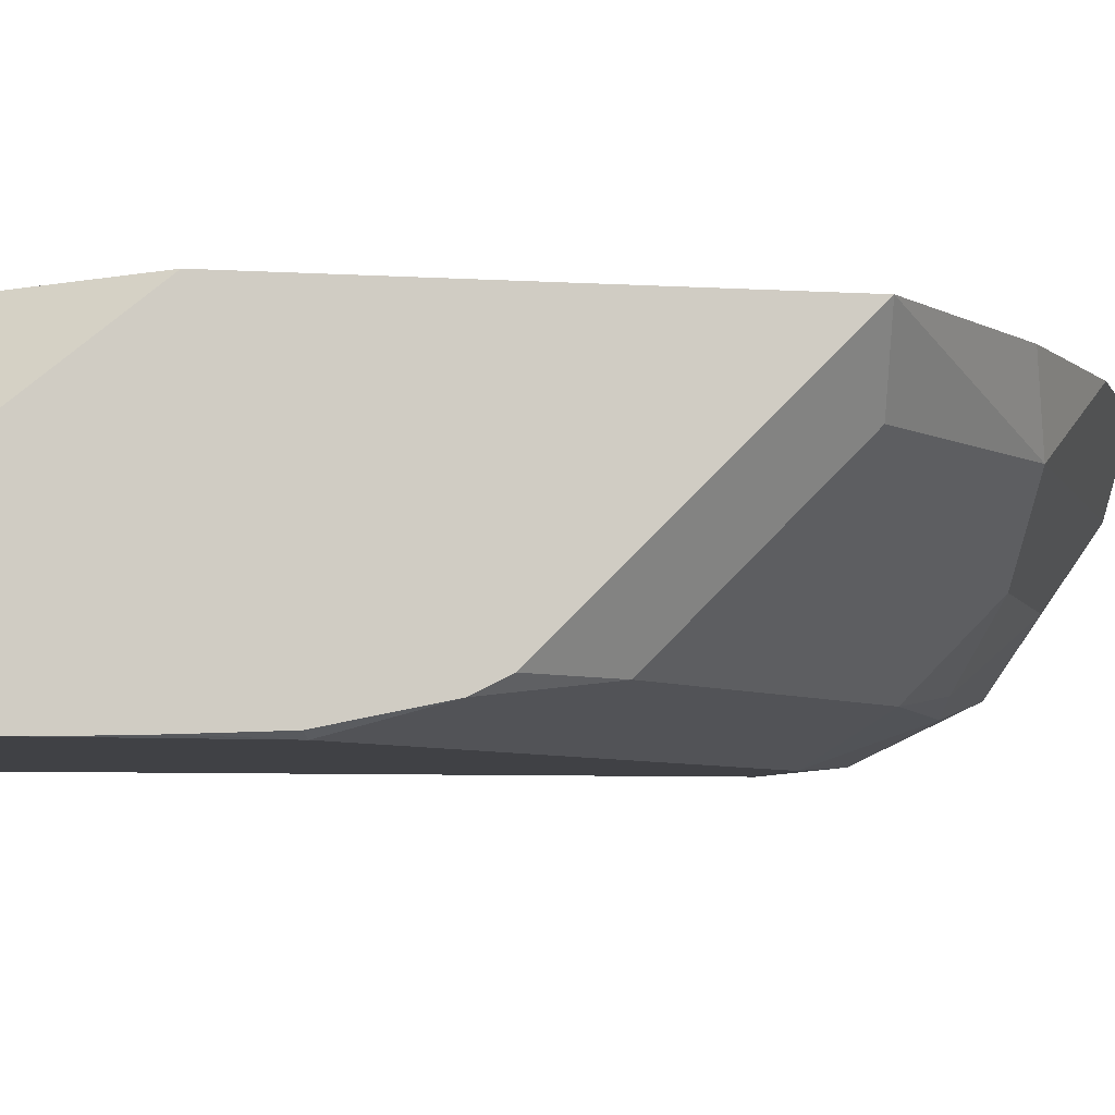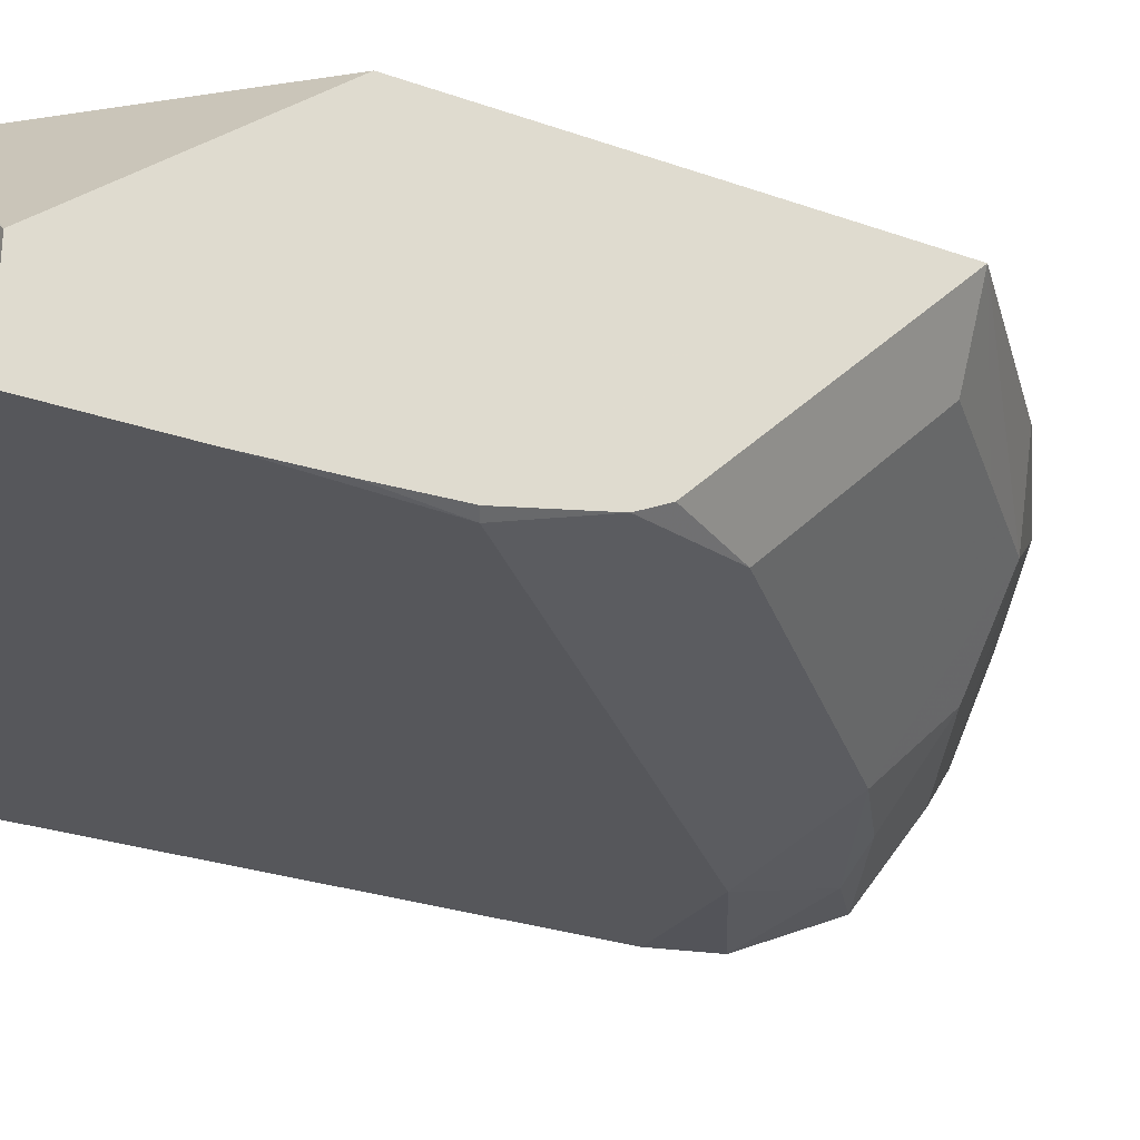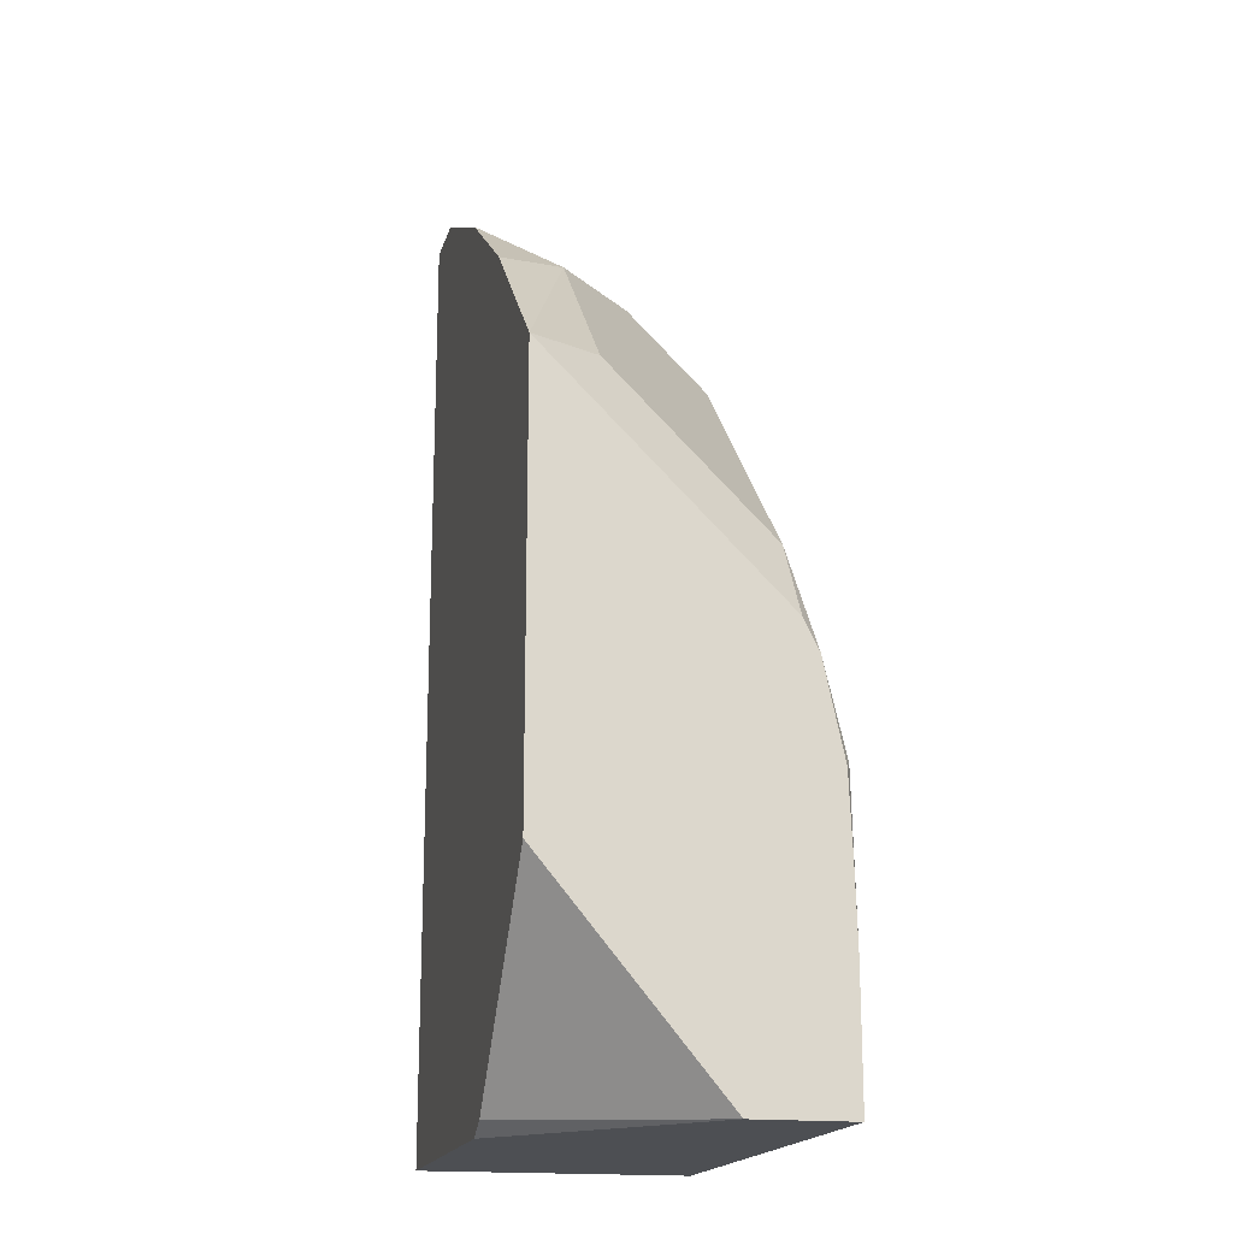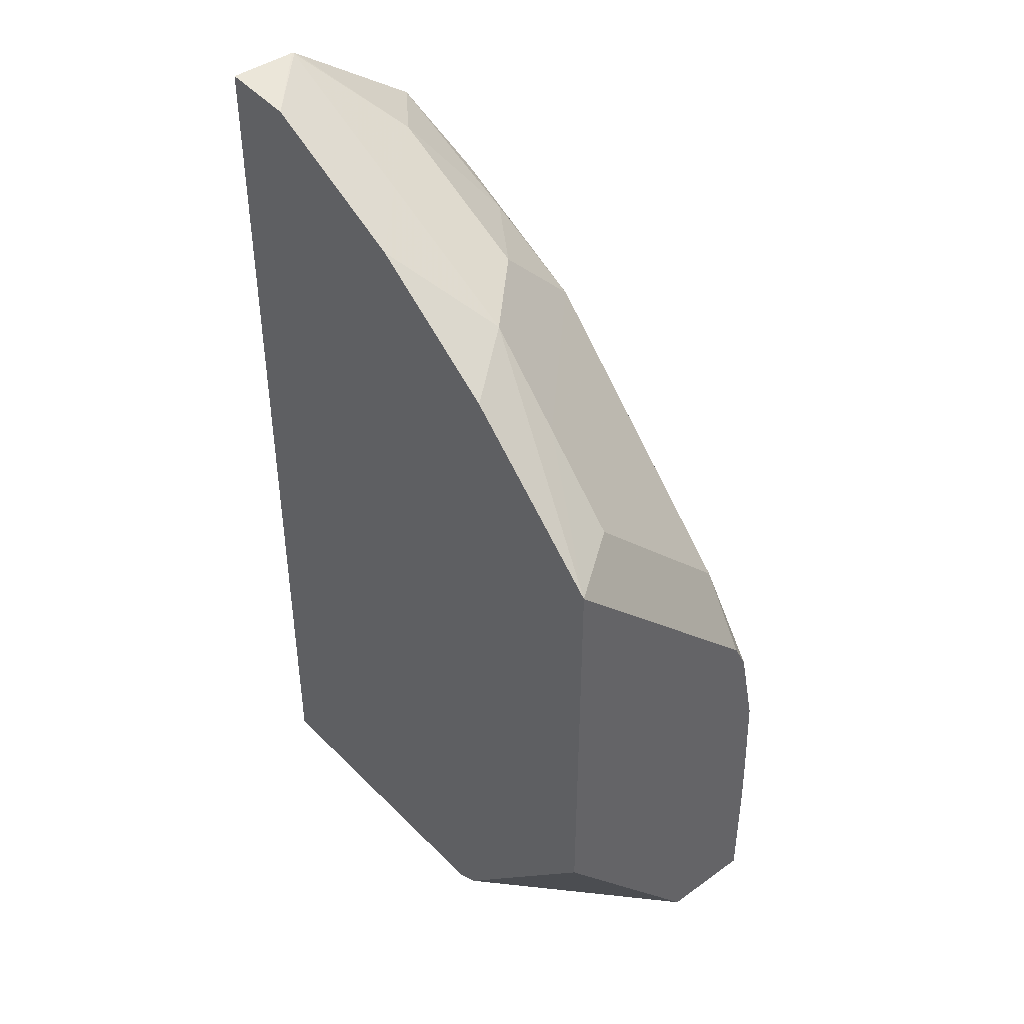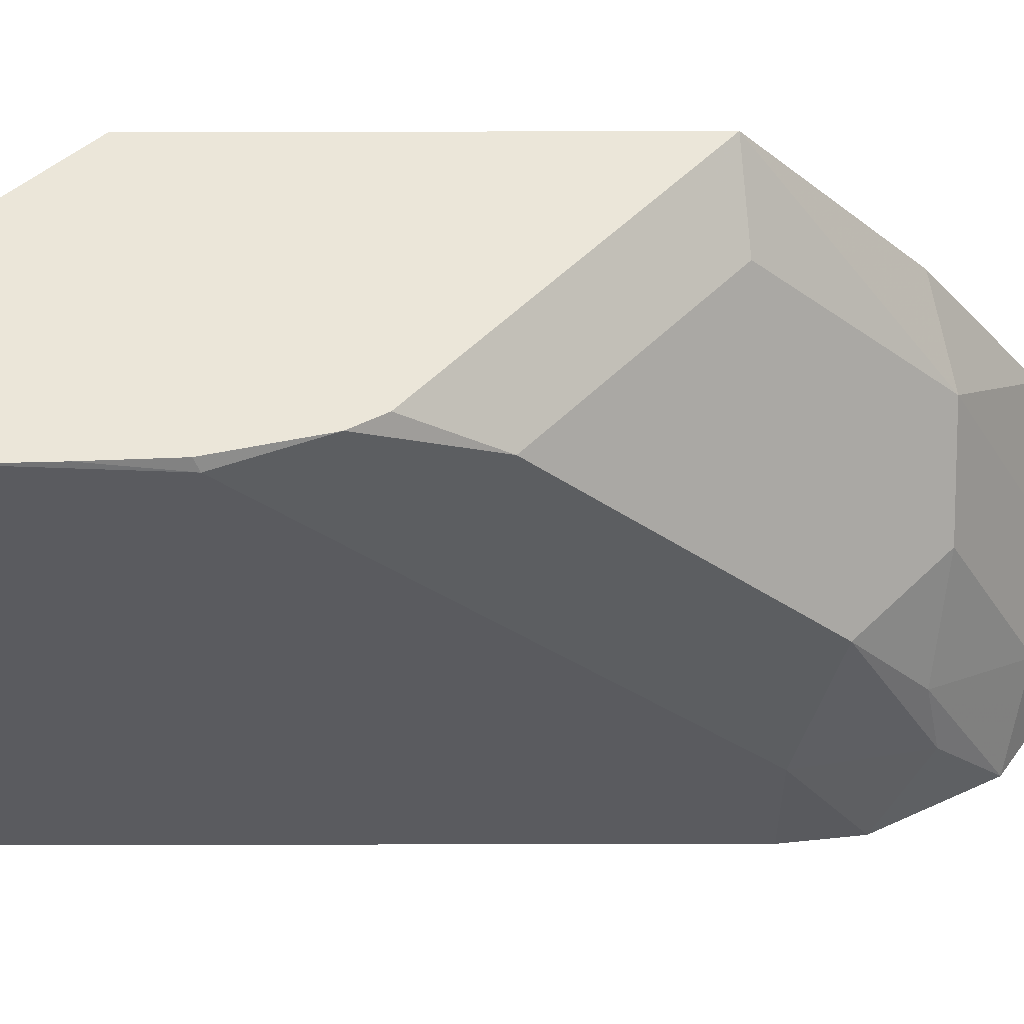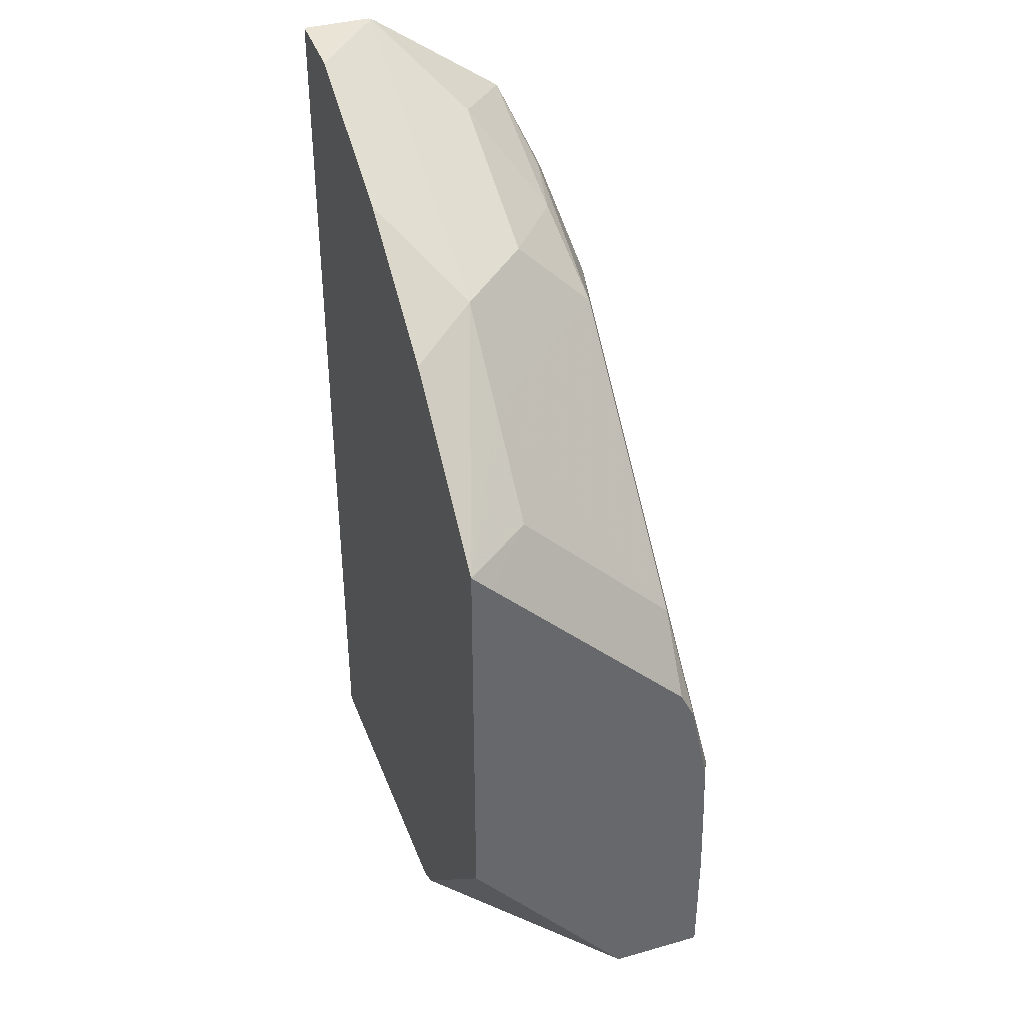
<metadata>
{"format":"obj","ext":"obj","renderer":"f3d","projection":"perspective","resolution":1024,"background":"white","views":[{"elev":-5.9,"azim":-101.0,"up":"+Y"},{"elev":-27.4,"azim":-118.6,"up":"+Y"},{"elev":-17.8,"azim":-103.0,"up":"+Z"},{"elev":42.8,"azim":-130.4,"up":"+Z"},{"elev":-33.0,"azim":-89.8,"up":"+Y"},{"elev":38.6,"azim":-109.6,"up":"+Z"}]}
</metadata>
<code>
v -0.6366 -0.32 0.6059
v -0.6366 -0.3314 0.5945
v -0.6103 -0.3578 0.6102
v -0.5682 -0.3578 0.6524
v -0.5261 -0.3578 0.6945
v -0.5555 -0.32 0.6817
v -0.6366 -0.32 0.38
v -0.6366 -0.342 0.5839
v -0.6366 -0.4419 0.4841
v -0.6103 -0.4419 0.5261
v -0.484 -0.4419 0.6524
v -0.484 -0.3998 0.6945
v -0.4419 -0.3578 0.7365
v -0.4819 -0.32 0.7344
v -0.543 -0.32 0.2759
v -0.6366 -0.4118 0.2691
v -0.6366 -0.4498 0.4683
v -0.463 -0.463 0.5892
v -0.4209 -0.463 0.6313
v -0.3999 -0.4419 0.6945
v -0.4349 -0.4349 0.6874
v -0.6313 -0.463 0.4209
v -0.3999 -0.3998 0.7365
v -0.3578 -0.3578 0.7786
v -0.3977 -0.32 0.7765
v -0.53 -0.32 0.2691
v -0.6366 -0.463 0.2691
v -0.6366 -0.4603 0.4183
v -0.357 -0.463 0.6313
v -0.357 -0.4589 0.6693
v -0.357 -0.4318 0.7264
v -0.6366 -0.4619 0.3778
v -0.6366 -0.463 0.3367
v -0.357 -0.3594 0.7778
v -0.357 -0.3569 0.7791
v -0.357 -0.32 0.7791
v -0.357 -0.32 0.2691
v -0.357 -0.463 0.2691
f 18 33 27
f 18 22 33
f 17 28 22
f 16 38 27
f 16 37 38
f 16 26 37
f 13 23 24
f 13 25 14
f 13 24 25
f 12 21 23
f 11 22 18
f 11 17 22
f 18 27 38
f 11 21 12
f 15 26 16
f 18 38 29
f 23 34 24
f 19 29 30
f 11 20 21
f 29 35 34
f 29 36 35
f 29 37 36
f 29 38 37
f 25 35 36
f 24 34 35
f 24 35 25
f 23 31 34
f 22 32 33
f 22 28 32
f 21 31 23
f 20 31 21
f 20 30 31
f 19 30 20
f 18 29 19
f 11 19 20
f 1 16 27
f 10 17 11
f 1 27 33
f 1 7 16
f 1 15 7
f 1 26 15
f 1 37 26
f 1 36 37
f 1 33 32
f 1 25 36
f 1 6 14
f 1 5 6
f 1 4 5
f 1 3 4
f 1 2 3
f 29 34 31
f 1 14 25
f 1 32 28
f 1 28 17
f 1 17 9
f 9 17 10
f 7 15 16
f 5 14 6
f 5 13 14
f 5 23 13
f 5 12 23
f 5 11 12
f 4 11 5
f 4 10 11
f 3 10 4
f 3 9 10
f 3 8 9
f 2 8 3
f 1 8 2
f 1 9 8
f 11 18 19
f 29 31 30

</code>
